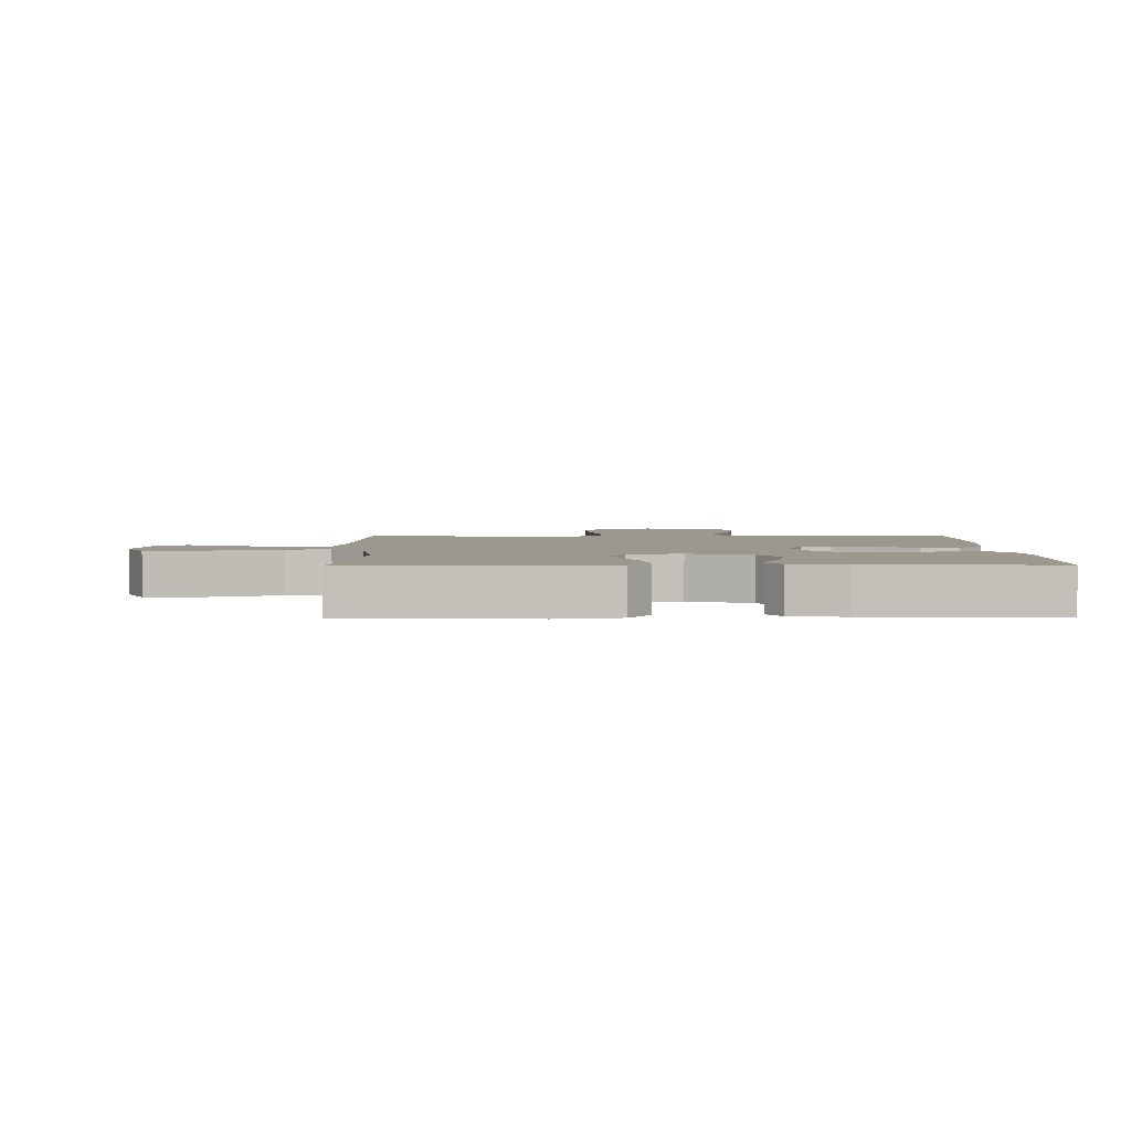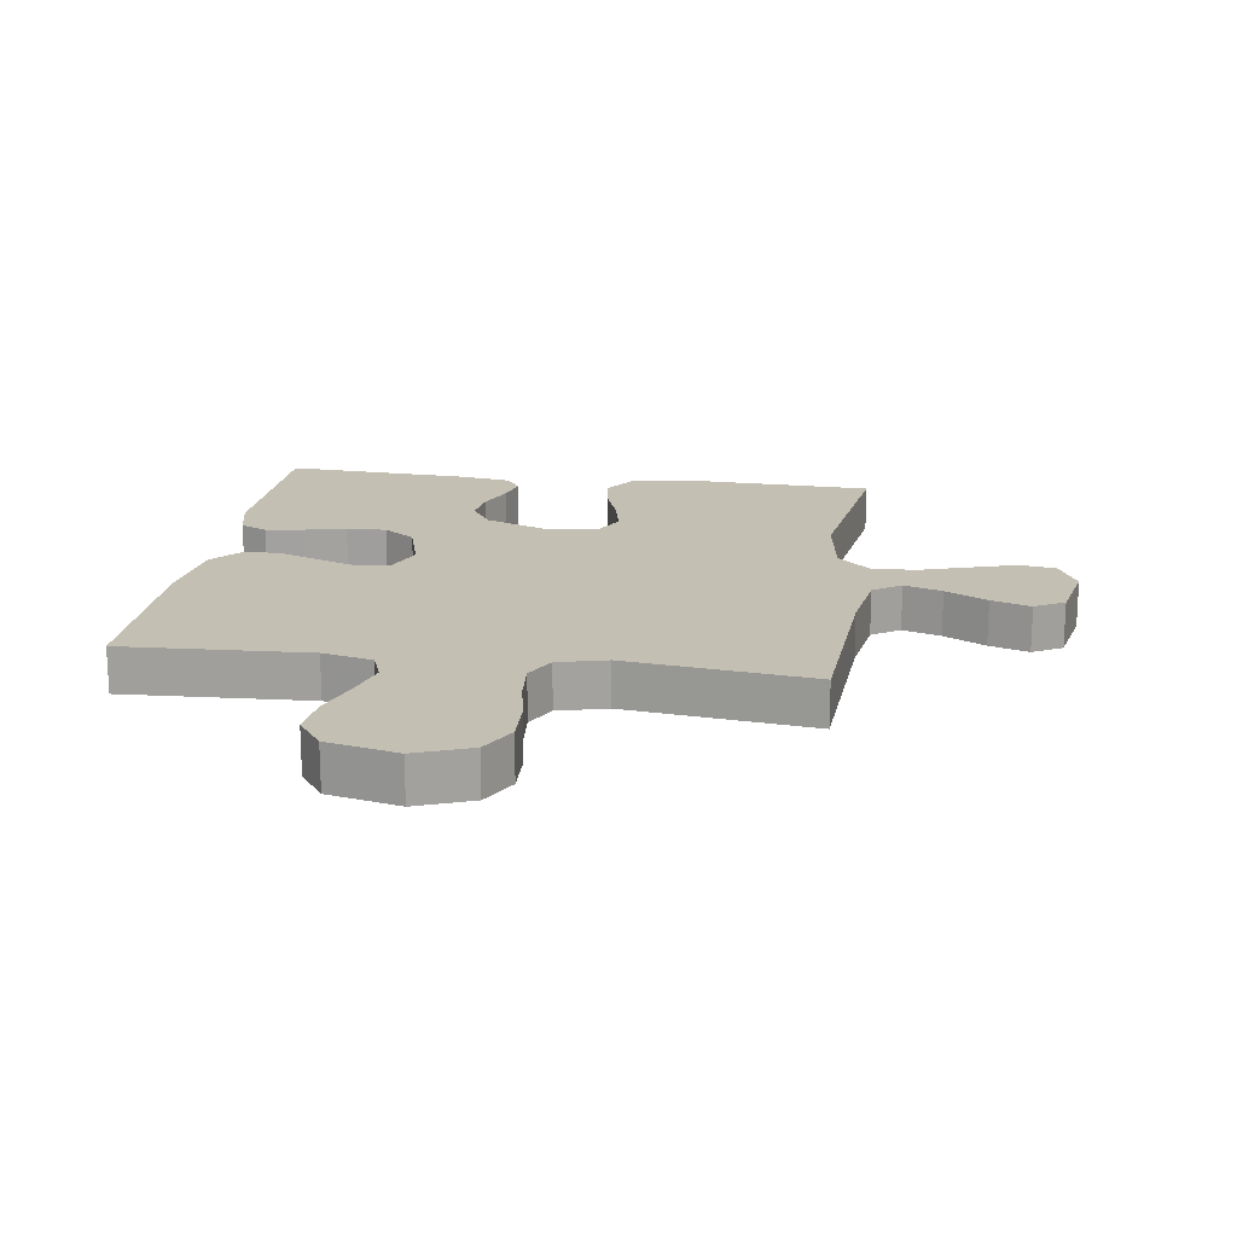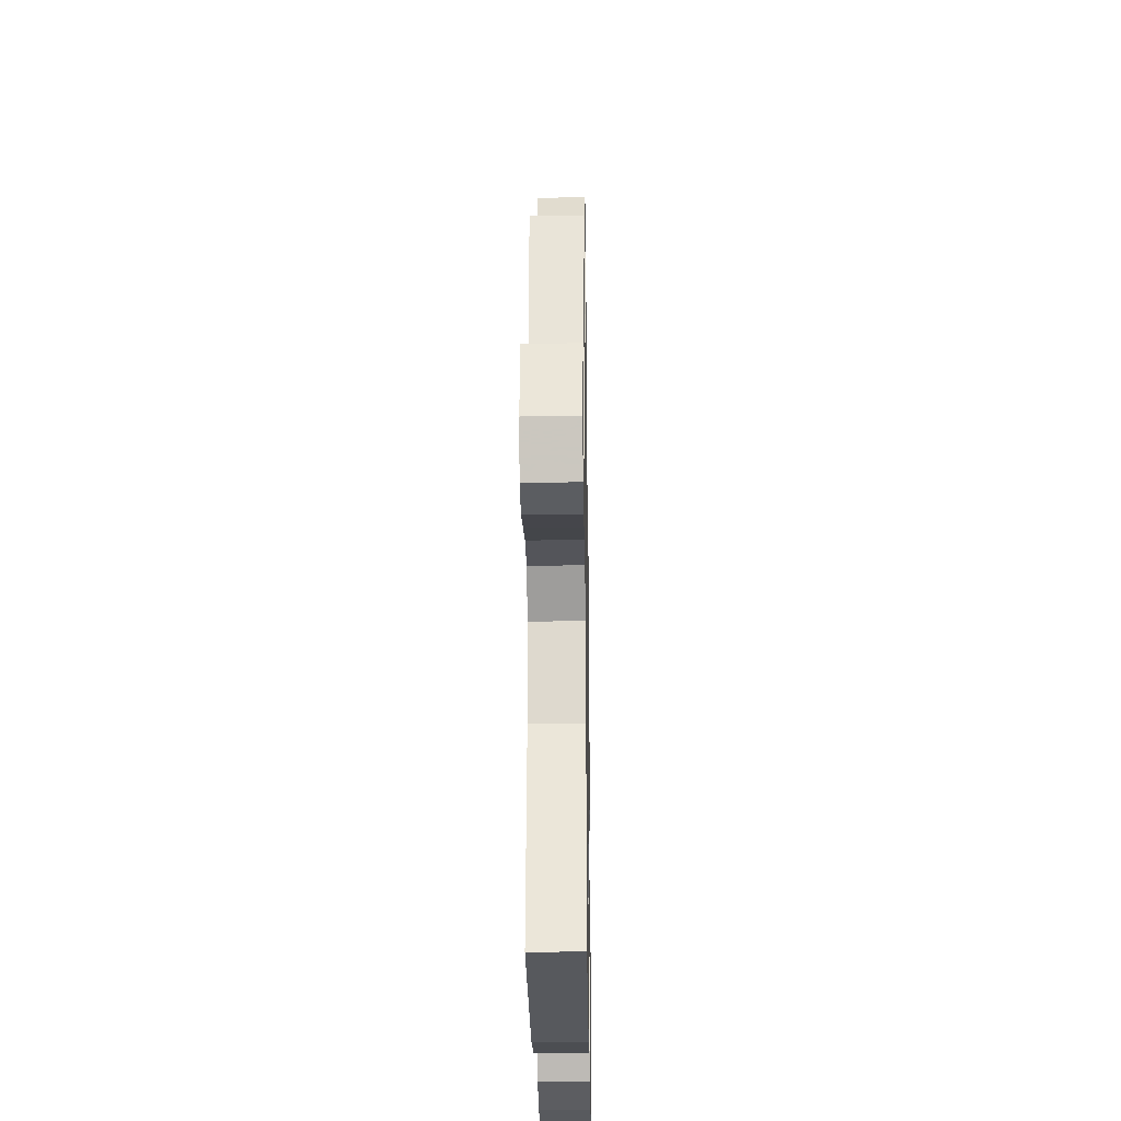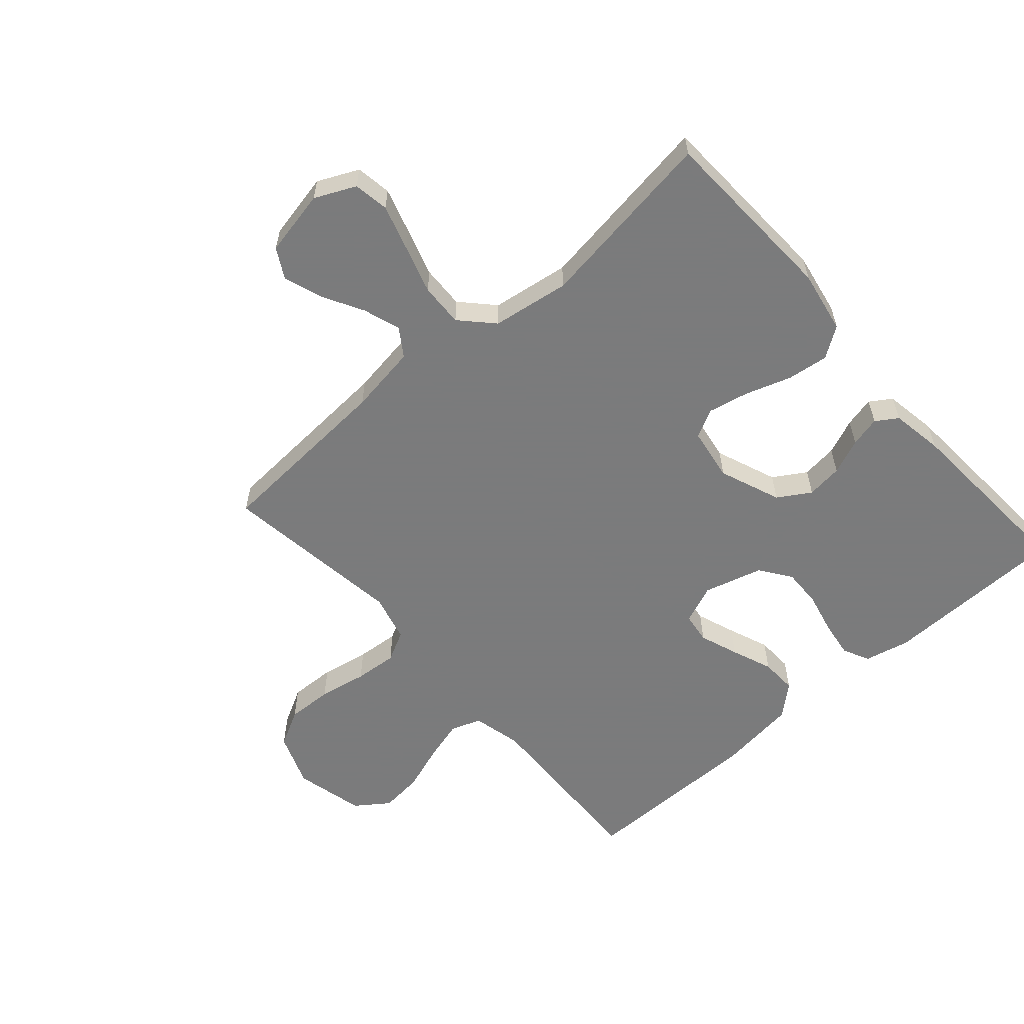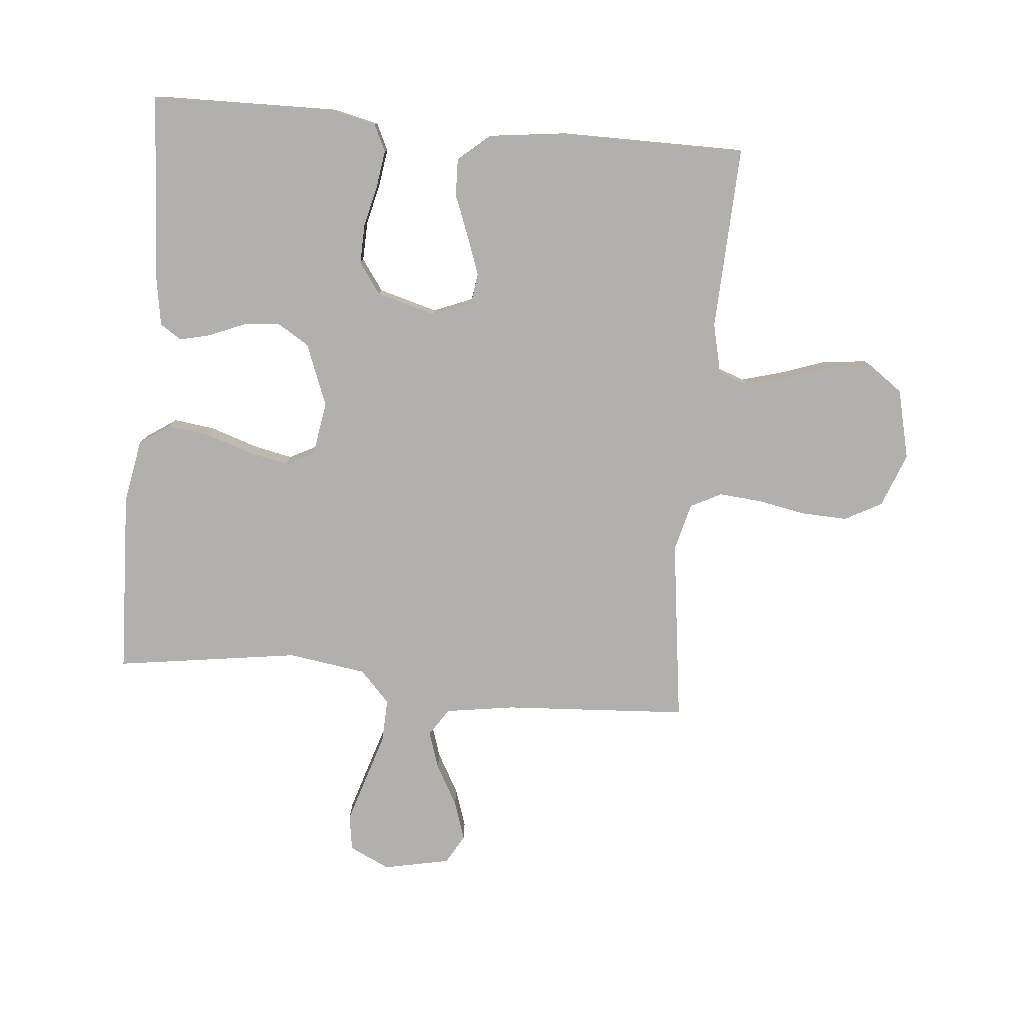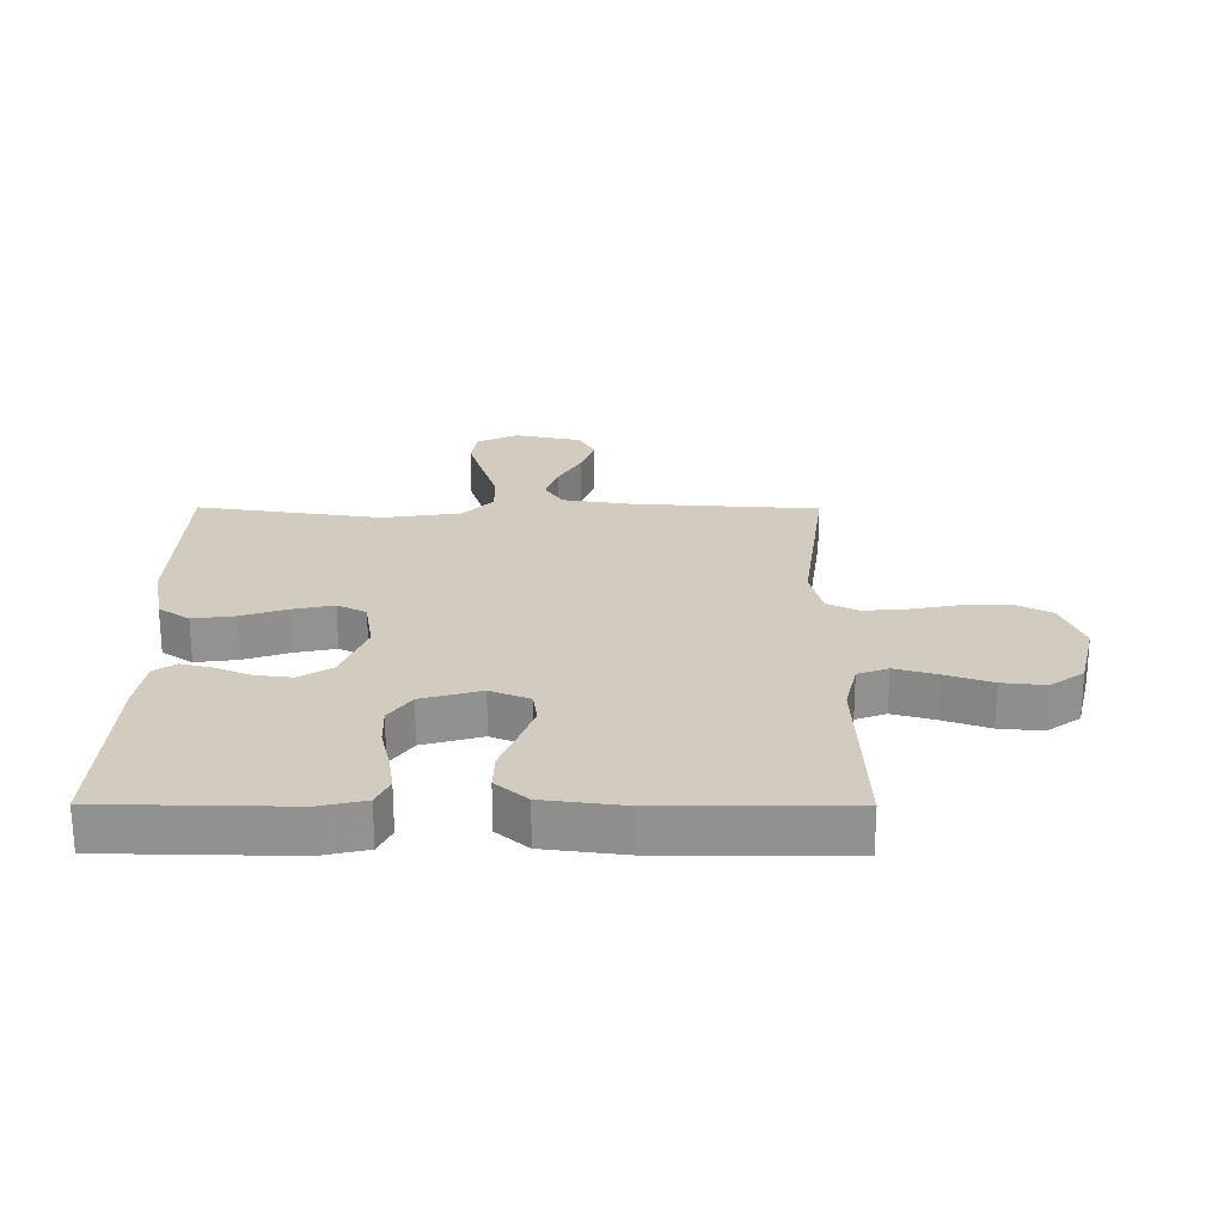
<metadata>
{"format":"obj","ext":"obj","renderer":"f3d","projection":"perspective","resolution":1024,"background":"white","views":[{"elev":3.0,"azim":179.0,"up":"+Y"},{"elev":17.8,"azim":8.1,"up":"+Y"},{"elev":-27.3,"azim":90.9,"up":"+Z"},{"elev":-58.4,"azim":131.5,"up":"+Y"},{"elev":-78.7,"azim":-95.2,"up":"+Y"},{"elev":24.0,"azim":-89.7,"up":"+Y"}]}
</metadata>
<code>
v 0.5 0.07 0.5
v 0.518 0.07 0.2
v 0.535 0.07 0.087
v 0.58 0.07 0.057
v 0.641 0.07 0.077
v 0.708 0.07 0.114
v 0.771 0.07 0.135
v 0.819 0.07 0.108
v 0.841 0.07 0
v 0.81 0.07 -0.066
v 0.752 0.07 -0.075
v 0.678 0.07 -0.052
v 0.599 0.07 -0.027
v 0.528 0.07 -0.024
v 0.476 0.07 -0.073
v 0.457 0.07 -0.2
v 0.5 0.07 -0.5
v 0.2 0.07 -0.512
v 0.097 0.07 -0.493
v 0.063 0.07 -0.443
v 0.072 0.07 -0.375
v 0.097 0.07 -0.301
v 0.111 0.07 -0.235
v 0.087 0.07 -0.188
v 0 0.07 -0.174
v -0.101 0.07 -0.213
v -0.134 0.07 -0.266
v -0.127 0.07 -0.325
v -0.103 0.07 -0.383
v -0.091 0.07 -0.433
v -0.114 0.07 -0.468
v -0.2 0.07 -0.482
v -0.5 0.07 -0.5
v -0.505 0.07 -0.2
v -0.488 0.07 -0.126
v -0.444 0.07 -0.105
v -0.383 0.07 -0.114
v -0.316 0.07 -0.13
v -0.252 0.07 -0.132
v -0.201 0.07 -0.096
v -0.174 0.07 0
v -0.2 0.07 0.064
v -0.25 0.07 0.071
v -0.314 0.07 0.048
v -0.381 0.07 0.022
v -0.441 0.07 0.02
v -0.485 0.07 0.071
v -0.501 0.07 0.2
v -0.5 0.07 0.5
v -0.2 0.07 0.487
v -0.119 0.07 0.506
v -0.101 0.07 0.555
v -0.12 0.07 0.623
v -0.146 0.07 0.698
v -0.153 0.07 0.768
v -0.114 0.07 0.822
v 0 0.07 0.849
v 0.088 0.07 0.815
v 0.12 0.07 0.755
v 0.117 0.07 0.68
v 0.102 0.07 0.601
v 0.096 0.07 0.531
v 0.122 0.07 0.481
v 0.2 0.07 0.461
v 0.5 0 0.5
v 0.518 0 0.2
v 0.535 0 0.087
v 0.58 0 0.057
v 0.641 0 0.077
v 0.708 0 0.114
v 0.771 0 0.135
v 0.819 0 0.108
v 0.841 0 0
v 0.81 0 -0.066
v 0.752 0 -0.075
v 0.678 0 -0.052
v 0.599 0 -0.027
v 0.528 0 -0.024
v 0.476 0 -0.073
v 0.457 0 -0.2
v 0.5 0 -0.5
v 0.2 0 -0.512
v 0.097 0 -0.493
v 0.063 0 -0.443
v 0.072 0 -0.375
v 0.097 0 -0.301
v 0.111 0 -0.235
v 0.087 0 -0.188
v 0 0 -0.174
v -0.101 0 -0.213
v -0.134 0 -0.266
v -0.127 0 -0.325
v -0.103 0 -0.383
v -0.091 0 -0.433
v -0.114 0 -0.468
v -0.2 0 -0.482
v -0.5 0 -0.5
v -0.505 0 -0.2
v -0.488 0 -0.126
v -0.444 0 -0.105
v -0.383 0 -0.114
v -0.316 0 -0.13
v -0.252 0 -0.132
v -0.201 0 -0.096
v -0.174 0 0
v -0.2 0 0.064
v -0.25 0 0.071
v -0.314 0 0.048
v -0.381 0 0.022
v -0.441 0 0.02
v -0.485 0 0.071
v -0.501 0 0.2
v -0.5 0 0.5
v -0.2 0 0.487
v -0.119 0 0.506
v -0.101 0 0.555
v -0.12 0 0.623
v -0.146 0 0.698
v -0.153 0 0.768
v -0.114 0 0.822
v 0 0 0.849
v 0.088 0 0.815
v 0.12 0 0.755
v 0.117 0 0.68
v 0.102 0 0.601
v 0.096 0 0.531
v 0.122 0 0.481
v 0.2 0 0.461
f 59 60 61
f 58 59 61
f 57 58 61
f 56 57 61
f 55 56 61
f 54 55 61
f 53 54 61
f 52 53 61 62
f 51 52 62 63
f 48 49 50
f 47 48 50
f 46 47 50
f 45 46 50
f 44 45 50
f 51 63 64
f 50 51 64
f 44 50 64
f 43 44 64
f 36 37 38
f 35 36 38
f 34 35 38
f 33 34 38
f 32 33 38
f 31 32 38
f 30 31 38
f 29 30 38
f 28 29 38
f 27 28 38 39
f 26 27 39 40
f 20 21 22
f 19 20 22
f 18 19 22
f 17 18 22
f 16 17 22
f 15 16 22 23
f 14 15 23 24
f 11 12 13
f 10 11 13
f 9 10 13
f 8 9 13
f 7 8 13
f 6 7 13
f 5 6 13
f 4 5 13 14
f 14 24 25
f 4 14 25
f 3 4 25
f 64 1 2
f 43 64 2
f 42 43 2
f 26 40 41
f 25 26 41
f 25 41 42
f 3 25 42
f 2 3 42
f 125 124 123
f 125 123 122
f 125 122 121
f 125 121 120
f 125 120 119
f 125 119 118
f 125 118 117
f 126 125 117 116
f 127 126 116 115
f 114 113 112
f 114 112 111
f 114 111 110
f 114 110 109
f 114 109 108
f 128 127 115
f 128 115 114
f 128 114 108
f 128 108 107
f 102 101 100
f 102 100 99
f 102 99 98
f 102 98 97
f 102 97 96
f 102 96 95
f 102 95 94
f 102 94 93
f 102 93 92
f 103 102 92 91
f 104 103 91 90
f 86 85 84
f 86 84 83
f 86 83 82
f 86 82 81
f 86 81 80
f 87 86 80 79
f 88 87 79 78
f 77 76 75
f 77 75 74
f 77 74 73
f 77 73 72
f 77 72 71
f 77 71 70
f 77 70 69
f 78 77 69 68
f 89 88 78
f 89 78 68
f 89 68 67
f 66 65 128
f 66 128 107
f 66 107 106
f 105 104 90
f 105 90 89
f 106 105 89
f 106 89 67
f 106 67 66
f 1 65 66 2
f 2 66 67 3
f 3 67 68 4
f 4 68 69 5
f 5 69 70 6
f 6 70 71 7
f 7 71 72 8
f 8 72 73 9
f 9 73 74 10
f 10 74 75 11
f 11 75 76 12
f 12 76 77 13
f 13 77 78 14
f 14 78 79 15
f 15 79 80 16
f 16 80 81 17
f 17 81 82 18
f 18 82 83 19
f 19 83 84 20
f 20 84 85 21
f 21 85 86 22
f 22 86 87 23
f 23 87 88 24
f 24 88 89 25
f 25 89 90 26
f 26 90 91 27
f 27 91 92 28
f 28 92 93 29
f 29 93 94 30
f 30 94 95 31
f 31 95 96 32
f 32 96 97 33
f 33 97 98 34
f 34 98 99 35
f 35 99 100 36
f 36 100 101 37
f 37 101 102 38
f 38 102 103 39
f 39 103 104 40
f 40 104 105 41
f 41 105 106 42
f 42 106 107 43
f 43 107 108 44
f 44 108 109 45
f 45 109 110 46
f 46 110 111 47
f 47 111 112 48
f 48 112 113 49
f 49 113 114 50
f 50 114 115 51
f 51 115 116 52
f 52 116 117 53
f 53 117 118 54
f 54 118 119 55
f 55 119 120 56
f 56 120 121 57
f 57 121 122 58
f 58 122 123 59
f 59 123 124 60
f 60 124 125 61
f 61 125 126 62
f 62 126 127 63
f 63 127 128 64
f 64 128 65 1

</code>
